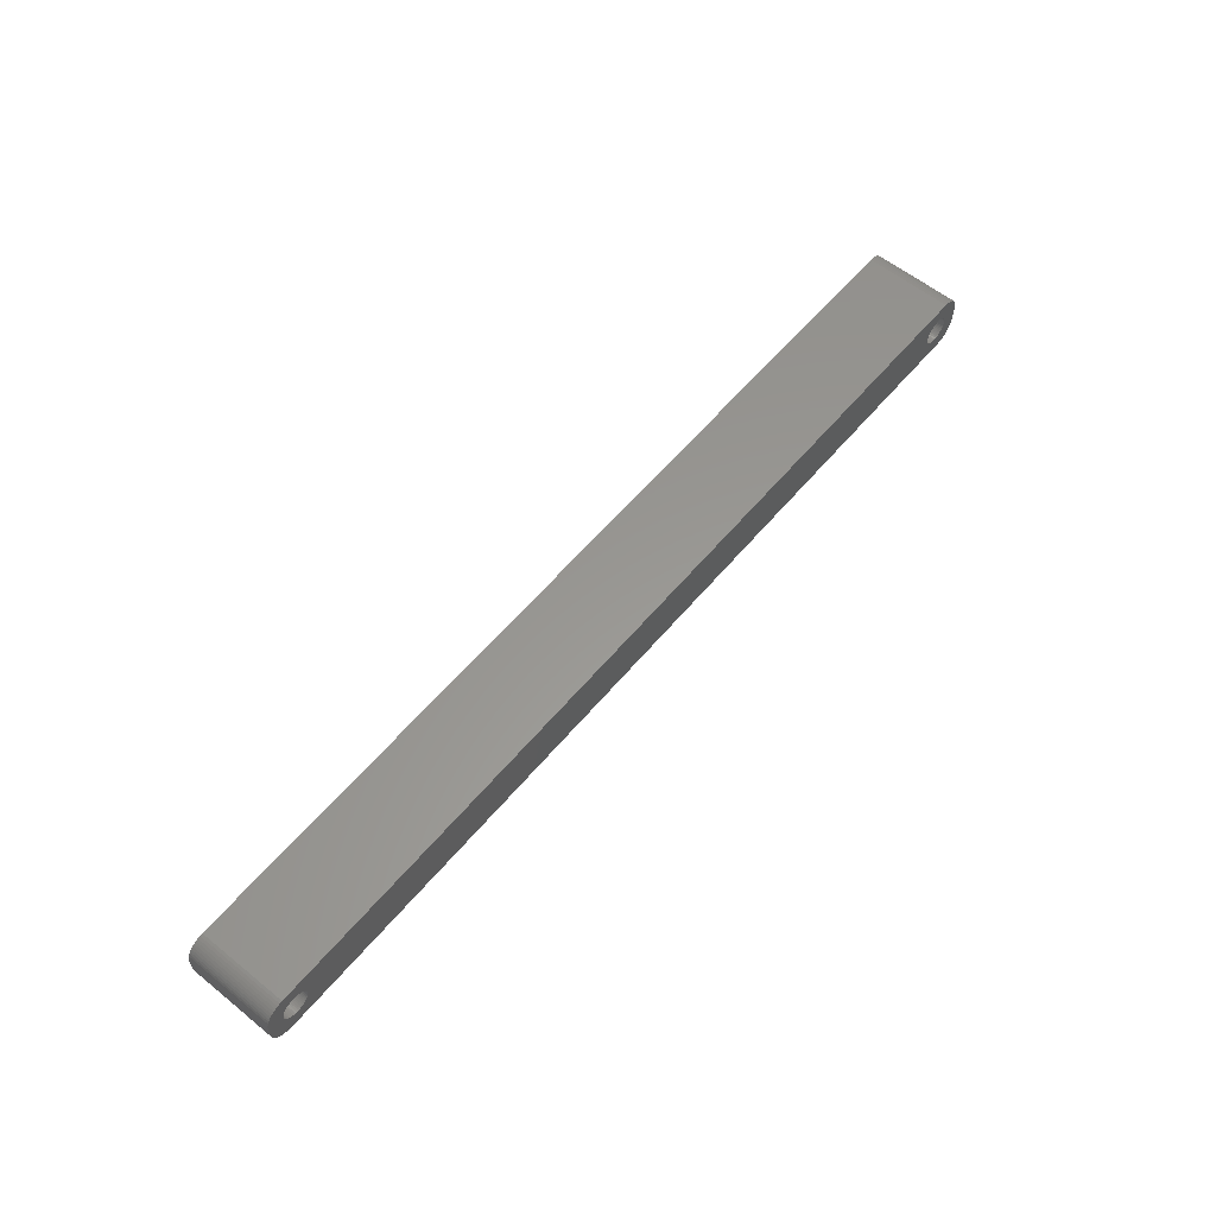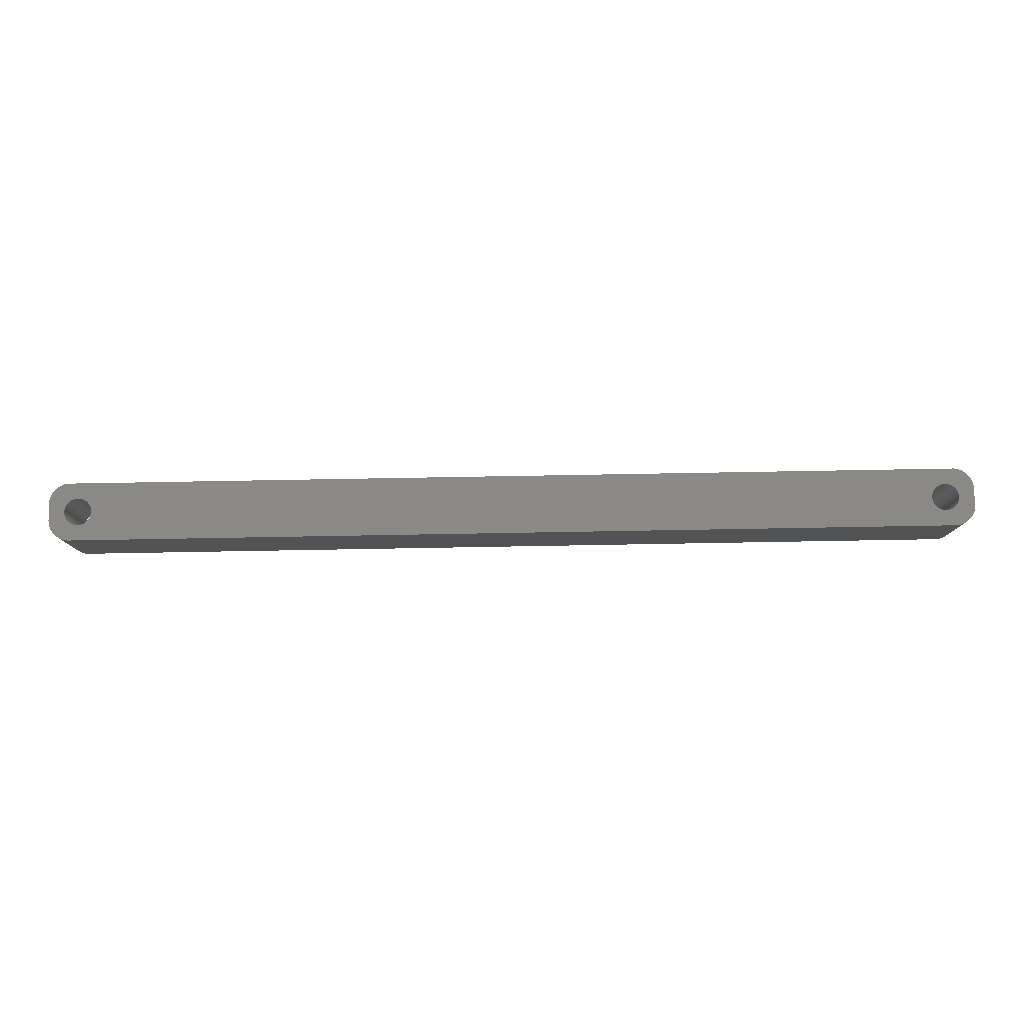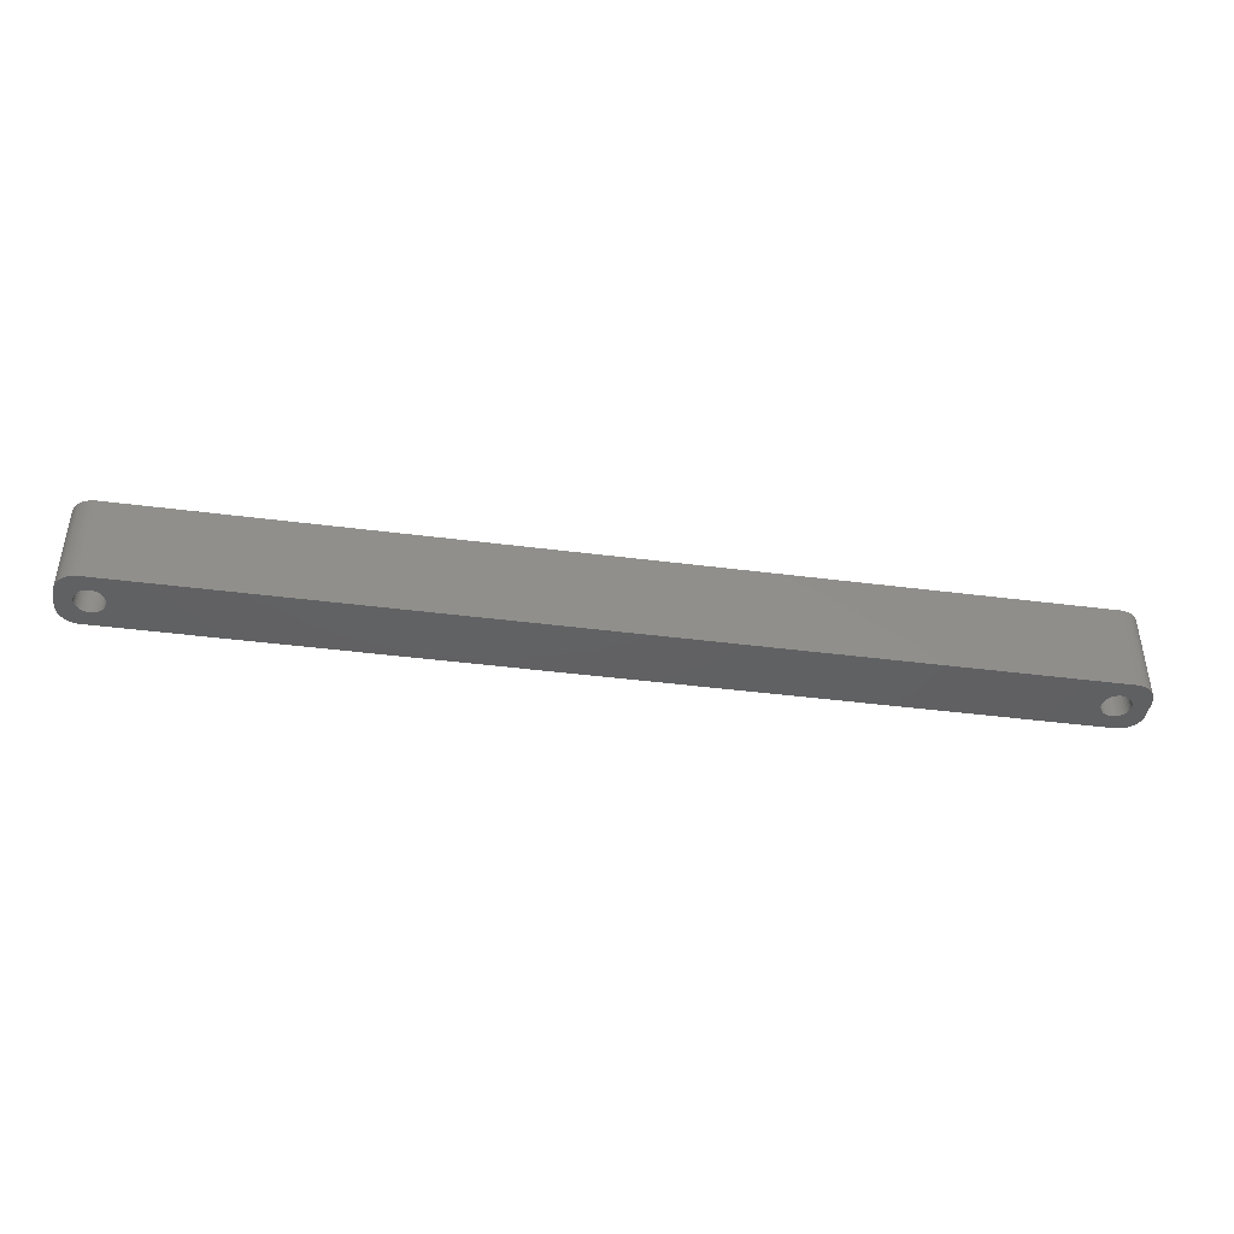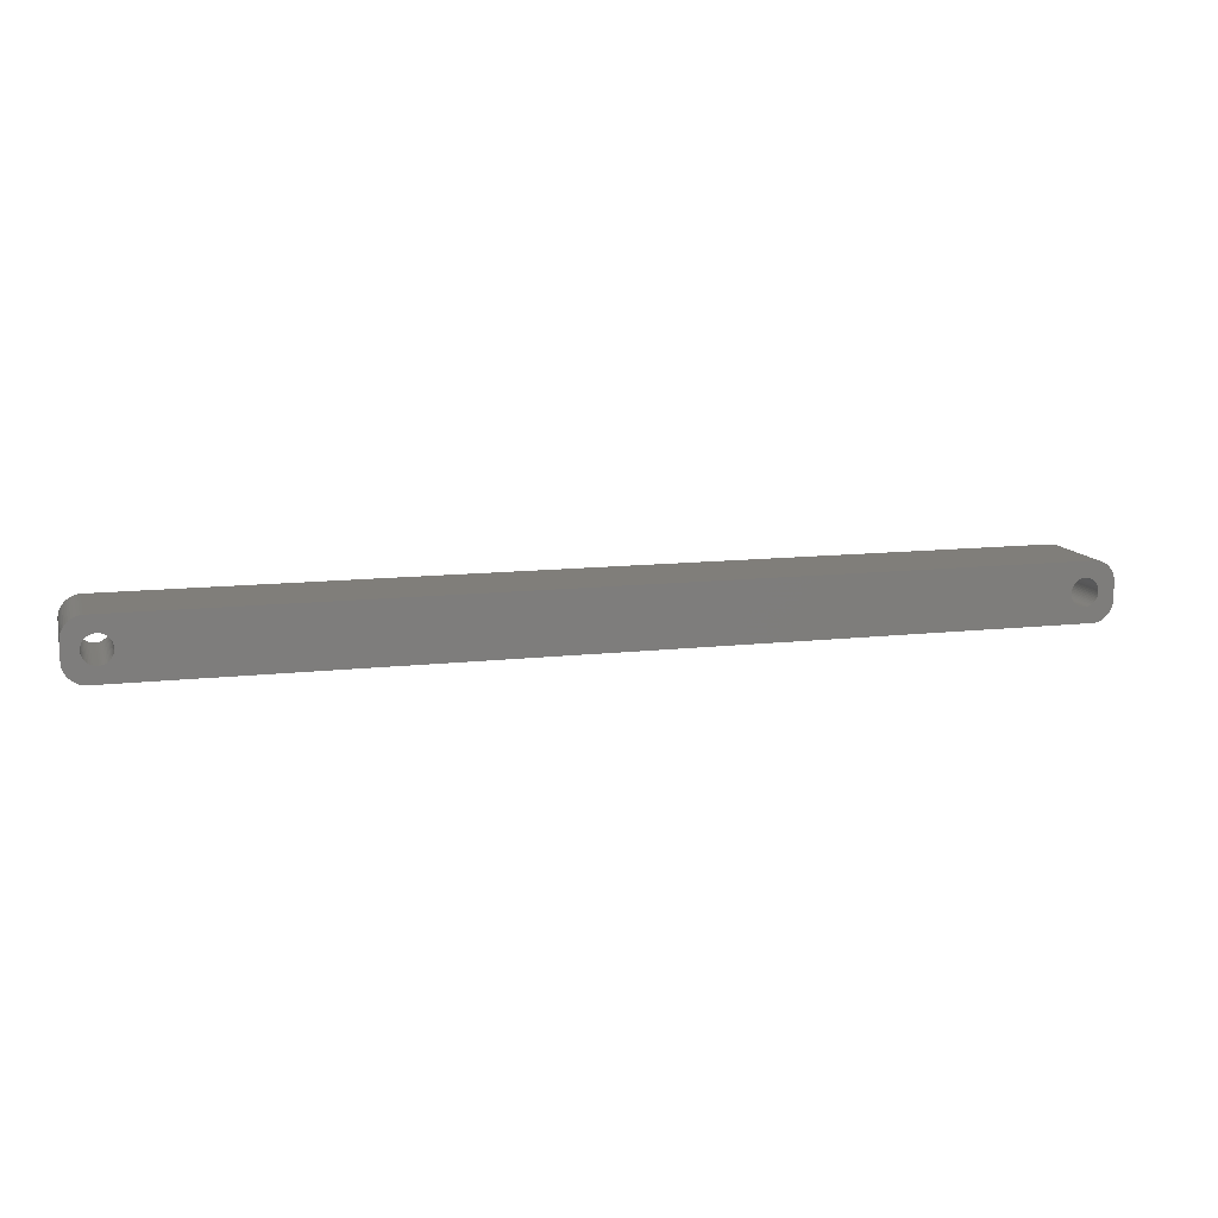
<metadata>
{"format":"stl","ext":"stl","renderer":"f3d","projection":"perspective","resolution":1024,"background":"white","views":[{"elev":59.0,"azim":129.7,"up":"+Y"},{"elev":79.9,"azim":-1.0,"up":"+Z"},{"elev":-42.8,"azim":-8.7,"up":"+Z"},{"elev":11.9,"azim":-15.3,"up":"+Y"}]}
</metadata>
<code>
# stl→obj: 304 verts, 612 faces
v -102 1.196 0
v -102.2 1.566 21
v -102.2 1.566 0
v -102 1.196 21
v -102.4 1.91 21
v -102.4 1.91 0
v -104 3.091 0
v -103.6 2.941 21
v -104 3.091 21
v -103.6 2.941 0
v -106.4 2.941 0
v -106 3.091 21
v -106.4 2.941 21
v -106 3.091 0
v -108 1.196 21
v -107.8 1.566 0
v -107.8 1.566 21
v -108 1.196 0
v -101.9 -0.8082 0
v -101.8 -0.4073 21
v -101.8 -0.4073 0
v -101.9 -0.8082 21
v -104.8 3.244 0
v -104.4 3.192 21
v -104.8 3.244 21
v -104.4 3.192 0
v -103.3 2.744 0
v -102.9 2.504 21
v -103.3 2.744 21
v -102.9 2.504 0
v -108.2 0.4073 21
v -108.1 0.8082 0
v -108.1 0.8082 21
v -108.2 0.4073 0
v -107.6 1.91 21
v -107.4 2.225 0
v -107.4 2.225 21
v -107.6 1.91 0
v -106.7 2.744 0
v -106.7 2.744 21
v -105.6 3.192 0
v -105.2 3.244 21
v -105.6 3.192 21
v -105.2 3.244 0
v -101.8 0 0
v -101.8 0.4073 21
v -101.8 0.4073 0
v -101.8 0 21
v -102 -1.196 0
v -102 -1.196 21
v -102.9 -2.504 0
v -103.3 -2.744 21
v -102.9 -2.504 21
v -103.3 -2.744 0
v -101.9 0.8082 0
v -101.9 0.8082 21
v -102.6 2.225 21
v -102.6 2.225 0
v -108.2 0 21
v -108.2 0 0
v -107.1 2.504 0
v -107.1 2.504 21
v -104.8 -3.244 0
v -105.2 -3.244 21
v -104.8 -3.244 21
v -105.2 -3.244 0
v -108 -1.196 21
v -108.1 -0.8082 0
v -108.1 -0.8082 21
v -108 -1.196 0
v -107.8 -1.566 21
v -107.8 -1.566 0
v -104.4 -3.192 0
v -104.4 -3.192 21
v -102.6 -2.225 0
v -102.4 -1.91 21
v -102.4 -1.91 0
v -102.6 -2.225 21
v -104 -3.091 0
v -104 -3.091 21
v -103.6 -2.941 21
v -103.6 -2.941 0
v -102.2 -1.566 0
v -102.2 -1.566 21
v -106.7 -2.744 0
v -107.1 -2.504 21
v -106.7 -2.744 21
v -107.1 -2.504 0
v -105.6 -3.192 0
v -106 -3.091 21
v -105.6 -3.192 21
v -106 -3.091 0
v -107.4 -2.225 21
v -107.6 -1.91 0
v -107.6 -1.91 21
v -107.4 -2.225 0
v -108.2 -0.4073 0
v -108.2 -0.4073 21
v -106.4 -2.941 0
v -106.4 -2.941 21
v 108.2 0 0
v 108.2 0.4073 21
v 108.2 0.4073 0
v 108.2 0 21
v 104.8 3.244 0
v 105.2 3.244 21
v 104.8 3.244 21
v 105.2 3.244 0
v 105.2 -3.244 0
v 104.8 -3.244 21
v 105.2 -3.244 21
v 104.8 -3.244 0
v 107.1 2.504 0
v 107.4 2.225 21
v 107.1 2.504 21
v 107.4 2.225 0
v 102.4 1.91 21
v 102.6 2.225 0
v 102.6 2.225 21
v 102.4 1.91 0
v 103.3 2.744 0
v 103.6 2.941 21
v 103.3 2.744 21
v 103.6 2.941 0
v 108 1.196 0
v 107.8 1.566 21
v 107.8 1.566 0
v 108 1.196 21
v 107.6 1.91 21
v 107.6 1.91 0
v 106 3.091 0
v 106.4 2.941 21
v 106 3.091 21
v 106.4 2.941 0
v 105.6 3.192 0
v 105.6 3.192 21
v 106.7 2.744 0
v 106.7 2.744 21
v 101.9 0.8082 21
v 102 1.196 0
v 102 1.196 21
v 101.9 0.8082 0
v 102.2 1.566 0
v 102.2 1.566 21
v 102.9 2.504 0
v 102.9 2.504 21
v 104 3.091 0
v 104.4 3.192 21
v 104 3.091 21
v 104.4 3.192 0
v 106.4 -2.941 0
v 106 -3.091 21
v 106.4 -2.941 21
v 106 -3.091 0
v 107.4 -2.225 0
v 107.6 -1.91 21
v 107.6 -1.91 0
v 107.4 -2.225 21
v 107.1 -2.504 0
v 106.7 -2.744 21
v 107.1 -2.504 21
v 106.7 -2.744 0
v 103.3 -2.744 0
v 102.9 -2.504 21
v 103.3 -2.744 21
v 102.9 -2.504 0
v 104.4 -3.192 0
v 104 -3.091 21
v 104.4 -3.192 21
v 104 -3.091 0
v 102.4 -1.91 21
v 102.2 -1.566 0
v 102.2 -1.566 21
v 102.4 -1.91 0
v 102.6 -2.225 21
v 102.6 -2.225 0
v 108.1 0.8082 0
v 108.1 0.8082 21
v 101.8 0.4073 21
v 101.8 0.4073 0
v 101.8 0 21
v 101.8 0 0
v 101.8 -0.4073 21
v 101.8 -0.4073 0
v 108.2 -0.4073 0
v 108.2 -0.4073 21
v 105.6 -3.192 0
v 105.6 -3.192 21
v 108 -1.196 0
v 108.1 -0.8082 21
v 108.1 -0.8082 0
v 108 -1.196 21
v 107.8 -1.566 21
v 107.8 -1.566 0
v 103.6 -2.941 0
v 103.6 -2.941 21
v 102 -1.196 0
v 102 -1.196 21
v 101.9 -0.8082 21
v 101.9 -0.8082 0
v -112 -2 0
v -112 2 21
v -112 2 0
v -112 -2 21
v 107.3 6.99 0
v -107.3 6.99 21
v 107.3 6.99 21
v -107.3 6.99 0
v -107.3 -6.99 0
v 107.3 -6.99 21
v -107.3 -6.99 21
v 107.3 -6.99 0
v -110.6 -5.423 0
v -110.2 -5.853 21
v -110.6 -5.423 21
v -110.2 -5.853 0
v 112 -2.627 21
v 112 -2 0
v 112 -2 21
v 112 -2.627 0
v 107.9 -6.911 21
v 107.9 -6.911 0
v 112 2 21
v 112 2.627 21
v 111.8 3.243 21
v 111.6 3.841 21
v 111.4 4.409 21
v 111 4.939 21
v 110.6 5.423 21
v 110.2 5.853 21
v 111.8 -3.243 21
v 109.7 6.222 21
v 111.6 -3.841 21
v 109.1 6.524 21
v 108.5 6.755 21
v 111.4 -4.409 21
v 111 -4.939 21
v 107.9 6.911 21
v -107.9 6.911 21
v -108.5 6.755 21
v -109.1 6.524 21
v -109.7 6.222 21
v -110.2 5.853 21
v -110.6 5.423 21
v -111 4.939 21
v 110.6 -5.423 21
v 110.2 -5.853 21
v 109.7 -6.222 21
v 109.1 -6.524 21
v 108.5 -6.755 21
v -107.9 -6.911 21
v -109.1 -6.524 21
v -111 -4.939 21
v -111.6 -3.841 21
v -112 -2.627 21
v -108.5 -6.755 21
v -111.4 4.409 21
v -111.6 3.841 21
v -111.8 3.243 21
v -112 2.627 21
v -109.7 -6.222 21
v -111.4 -4.409 21
v -111.8 -3.243 21
v -111.6 -3.841 0
v -111.8 -3.243 0
v -109.1 -6.524 0
v -108.5 -6.755 0
v -109.7 -6.222 0
v -107.9 -6.911 0
v 111.4 -4.409 0
v 111 -4.939 0
v 111.6 3.841 0
v 111.8 3.243 0
v 110.6 5.423 0
v 111 4.939 0
v 110.2 5.853 0
v 107.9 6.911 0
v 109.1 6.524 0
v 108.5 6.755 0
v -107.9 6.911 0
v -111.6 3.841 0
v -111.4 4.409 0
v -112 -2.627 0
v 112 2 0
v 111.8 -3.243 0
v 111.6 -3.841 0
v 112 2.627 0
v 110.6 -5.423 0
v 110.2 -5.853 0
v 109.7 -6.222 0
v 109.1 -6.524 0
v 108.5 -6.755 0
v 111.4 4.409 0
v -111 -4.939 0
v 109.7 6.222 0
v -109.1 6.524 0
v -110.2 5.853 0
v -111 4.939 0
v -112 2.627 0
v -108.5 6.755 0
v -111.4 -4.409 0
v -109.7 6.222 0
v -110.6 5.423 0
v -111.8 3.243 0
f 1 2 3
f 2 1 4
f 3 5 6
f 5 3 2
f 7 8 9
f 8 7 10
f 11 12 13
f 12 11 14
f 15 16 17
f 16 15 18
f 19 20 21
f 20 19 22
f 23 24 25
f 24 23 26
f 27 28 29
f 28 27 30
f 31 32 33
f 32 31 34
f 35 36 37
f 36 35 38
f 39 13 40
f 13 39 11
f 41 42 43
f 42 41 44
f 45 46 47
f 46 45 48
f 49 22 19
f 22 49 50
f 51 52 53
f 52 51 54
f 55 4 1
f 4 55 56
f 30 57 28
f 57 30 58
f 6 57 58
f 57 6 5
f 44 25 42
f 25 44 23
f 26 9 24
f 9 26 7
f 10 29 8
f 29 10 27
f 59 34 31
f 34 59 60
f 33 18 15
f 18 33 32
f 17 38 35
f 38 17 16
f 14 43 12
f 43 14 41
f 61 40 62
f 40 61 39
f 36 62 37
f 62 36 61
f 21 48 45
f 48 21 20
f 63 64 65
f 64 63 66
f 67 68 69
f 68 67 70
f 71 70 67
f 70 71 72
f 73 65 74
f 65 73 63
f 75 76 77
f 76 75 78
f 47 56 55
f 56 47 46
f 79 74 80
f 74 79 73
f 54 81 52
f 81 54 82
f 82 80 81
f 80 82 79
f 75 53 78
f 53 75 51
f 83 50 49
f 50 83 84
f 77 84 83
f 84 77 76
f 85 86 87
f 86 85 88
f 89 90 91
f 90 89 92
f 66 91 64
f 91 66 89
f 93 94 95
f 94 93 96
f 88 93 86
f 93 88 96
f 69 97 98
f 97 69 68
f 98 60 59
f 60 98 97
f 99 87 100
f 87 99 85
f 95 72 71
f 72 95 94
f 92 100 90
f 100 92 99
f 101 102 103
f 102 101 104
f 105 106 107
f 106 105 108
f 109 110 111
f 110 109 112
f 113 114 115
f 114 113 116
f 117 118 119
f 118 117 120
f 121 122 123
f 122 121 124
f 125 126 127
f 126 125 128
f 127 129 130
f 129 127 126
f 131 132 133
f 132 131 134
f 135 133 136
f 133 135 131
f 137 115 138
f 115 137 113
f 139 140 141
f 140 139 142
f 141 143 144
f 143 141 140
f 145 123 146
f 123 145 121
f 147 148 149
f 148 147 150
f 151 152 153
f 152 151 154
f 155 156 157
f 156 155 158
f 159 160 161
f 160 159 162
f 163 164 165
f 164 163 166
f 167 168 169
f 168 167 170
f 171 172 173
f 172 171 174
f 175 174 171
f 174 175 176
f 177 128 125
f 128 177 178
f 103 178 177
f 178 103 102
f 130 114 116
f 114 130 129
f 108 136 106
f 136 108 135
f 134 138 132
f 138 134 137
f 144 120 117
f 120 144 143
f 179 142 139
f 142 179 180
f 181 180 179
f 180 181 182
f 183 182 181
f 182 183 184
f 118 146 119
f 146 118 145
f 124 149 122
f 149 124 147
f 150 107 148
f 107 150 105
f 185 104 101
f 104 185 186
f 187 111 188
f 111 187 109
f 155 161 158
f 161 155 159
f 189 190 191
f 190 189 192
f 157 193 194
f 193 157 156
f 195 165 196
f 165 195 163
f 170 196 168
f 196 170 195
f 112 169 110
f 169 112 167
f 166 175 164
f 175 166 176
f 173 197 198
f 197 173 172
f 199 184 183
f 184 199 200
f 154 188 152
f 188 154 187
f 162 153 160
f 153 162 151
f 191 186 185
f 186 191 190
f 194 192 189
f 192 194 193
f 198 200 199
f 200 198 197
f 201 202 203
f 202 201 204
f 205 206 207
f 206 205 208
f 209 210 211
f 210 209 212
f 213 214 215
f 214 213 216
f 217 218 219
f 218 217 220
f 212 221 210
f 221 212 222
f 128 223 224
f 223 104 219
f 126 224 225
f 186 219 104
f 126 225 226
f 190 219 186
f 129 226 227
f 192 219 190
f 129 227 228
f 219 192 217
f 114 228 229
f 193 217 192
f 114 229 230
f 217 193 231
f 115 230 232
f 231 193 233
f 115 232 234
f 156 233 193
f 138 234 235
f 233 156 236
f 236 156 237
f 223 102 104
f 223 178 102
f 223 128 178
f 138 235 238
f 224 126 128
f 226 129 126
f 228 114 129
f 132 238 207
f 230 115 114
f 234 138 115
f 238 132 138
f 207 133 132
f 207 136 133
f 207 106 136
f 207 107 106
f 207 148 107
f 207 149 148
f 207 122 149
f 207 123 122
f 207 146 123
f 207 119 146
f 179 48 181
f 46 179 139
f 56 139 141
f 4 141 144
f 2 144 117
f 5 117 119
f 57 119 207
f 179 46 48
f 139 56 46
f 141 4 56
f 144 2 4
f 117 5 2
f 119 57 5
f 206 57 207
f 57 206 28
f 28 206 29
f 29 206 8
f 8 206 9
f 9 206 24
f 24 206 25
f 25 206 42
f 206 43 42
f 206 12 43
f 206 13 12
f 239 13 206
f 13 239 40
f 240 40 239
f 241 40 240
f 40 241 62
f 242 62 241
f 243 62 242
f 62 243 37
f 244 37 243
f 245 37 244
f 37 245 35
f 158 237 156
f 237 158 246
f 246 158 247
f 161 247 158
f 247 161 248
f 248 161 249
f 160 249 161
f 249 160 250
f 250 160 221
f 153 221 160
f 221 153 210
f 152 210 153
f 188 210 152
f 111 210 188
f 110 210 111
f 169 210 110
f 168 210 169
f 196 210 168
f 165 210 196
f 164 210 165
f 175 210 164
f 48 183 181
f 20 183 48
f 183 20 199
f 22 199 20
f 199 22 198
f 50 198 22
f 198 50 173
f 84 173 50
f 173 84 171
f 76 171 84
f 171 76 175
f 78 175 76
f 175 78 210
f 211 78 53
f 211 53 52
f 211 52 81
f 211 81 80
f 211 80 74
f 211 74 65
f 211 65 64
f 78 211 210
f 91 211 64
f 90 211 91
f 100 211 90
f 251 100 87
f 252 87 86
f 214 86 93
f 253 93 95
f 254 95 71
f 100 251 211
f 255 71 67
f 204 67 69
f 204 69 98
f 204 98 59
f 87 256 251
f 257 35 245
f 258 35 257
f 204 59 202
f 35 258 17
f 67 204 255
f 259 17 258
f 87 252 256
f 260 17 259
f 86 261 252
f 17 260 15
f 86 214 261
f 202 15 260
f 93 215 214
f 15 202 33
f 93 253 215
f 33 202 31
f 95 262 253
f 31 202 59
f 95 254 262
f 71 263 254
f 71 255 263
f 264 263 265
f 263 264 254
f 266 256 252
f 256 266 267
f 268 252 261
f 252 268 266
f 267 251 256
f 251 267 269
f 237 270 236
f 270 237 271
f 225 272 226
f 272 225 273
f 228 274 229
f 274 228 275
f 274 230 229
f 230 274 276
f 277 207 238
f 207 277 205
f 278 235 234
f 235 278 279
f 208 239 206
f 239 208 280
f 281 257 282
f 257 281 258
f 283 204 201
f 204 283 255
f 189 218 220
f 218 101 284
f 194 220 285
f 103 284 101
f 194 285 286
f 177 284 103
f 157 286 270
f 125 284 177
f 157 270 271
f 284 125 287
f 155 271 288
f 127 287 125
f 155 288 289
f 287 127 273
f 159 289 290
f 273 127 272
f 159 290 291
f 130 272 127
f 162 291 292
f 272 130 293
f 293 130 275
f 218 185 101
f 218 191 185
f 218 189 191
f 162 292 222
f 220 194 189
f 286 157 194
f 271 155 157
f 151 222 212
f 289 159 155
f 291 162 159
f 222 151 162
f 212 154 151
f 212 187 154
f 212 109 187
f 212 112 109
f 212 167 112
f 212 170 167
f 212 195 170
f 212 163 195
f 212 166 163
f 212 176 166
f 184 45 182
f 21 184 200
f 19 200 197
f 49 197 172
f 83 172 174
f 77 174 176
f 75 176 212
f 184 21 45
f 200 19 21
f 197 49 19
f 172 83 49
f 174 77 83
f 176 75 77
f 209 75 212
f 75 209 51
f 51 209 54
f 54 209 82
f 82 209 79
f 79 209 73
f 73 209 63
f 63 209 66
f 209 89 66
f 209 92 89
f 209 99 92
f 269 99 209
f 99 269 85
f 267 85 269
f 266 85 267
f 85 266 88
f 268 88 266
f 216 88 268
f 88 216 96
f 213 96 216
f 294 96 213
f 96 294 94
f 116 275 130
f 275 116 274
f 274 116 276
f 113 276 116
f 276 113 295
f 295 113 278
f 137 278 113
f 278 137 279
f 279 137 277
f 134 277 137
f 277 134 205
f 131 205 134
f 135 205 131
f 108 205 135
f 105 205 108
f 150 205 105
f 147 205 150
f 124 205 147
f 121 205 124
f 145 205 121
f 118 205 145
f 45 180 182
f 47 180 45
f 180 47 142
f 55 142 47
f 142 55 140
f 1 140 55
f 140 1 143
f 3 143 1
f 143 3 120
f 6 120 3
f 120 6 118
f 58 118 6
f 118 58 205
f 208 58 30
f 208 30 27
f 208 27 10
f 208 10 7
f 208 7 26
f 208 26 23
f 208 23 44
f 58 208 205
f 41 208 44
f 14 208 41
f 11 208 14
f 280 11 39
f 296 39 61
f 297 61 36
f 298 36 38
f 281 38 16
f 11 280 208
f 299 16 18
f 203 18 32
f 203 32 34
f 203 34 60
f 39 300 280
f 301 94 294
f 264 94 301
f 203 60 201
f 94 264 72
f 18 203 299
f 265 72 264
f 39 296 300
f 283 72 265
f 61 302 296
f 72 283 70
f 61 297 302
f 201 70 283
f 36 303 297
f 70 201 68
f 36 298 303
f 68 201 97
f 38 282 298
f 97 201 60
f 38 281 282
f 16 304 281
f 16 299 304
f 265 255 283
f 255 265 263
f 301 254 264
f 254 301 262
f 213 253 294
f 253 213 215
f 216 261 214
f 261 216 268
f 219 284 223
f 284 219 218
f 224 273 225
f 273 224 287
f 231 220 217
f 220 231 285
f 233 285 231
f 285 233 286
f 236 286 233
f 286 236 270
f 289 246 247
f 246 289 288
f 290 247 248
f 247 290 289
f 246 271 237
f 271 246 288
f 292 249 250
f 249 292 291
f 291 248 249
f 248 291 290
f 222 250 221
f 250 222 292
f 226 293 227
f 293 226 272
f 279 238 235
f 238 279 277
f 295 234 232
f 234 295 278
f 297 244 243
f 244 297 303
f 300 241 240
f 241 300 296
f 304 258 281
f 258 304 259
f 294 262 301
f 262 294 253
f 269 211 251
f 211 269 209
f 223 287 224
f 287 223 284
f 227 275 228
f 275 227 293
f 276 232 230
f 232 276 295
f 298 244 303
f 244 298 245
f 280 240 239
f 240 280 300
f 203 260 299
f 260 203 202
f 299 259 304
f 259 299 260
f 302 243 242
f 243 302 297
f 296 242 241
f 242 296 302
f 282 245 298
f 245 282 257

</code>
